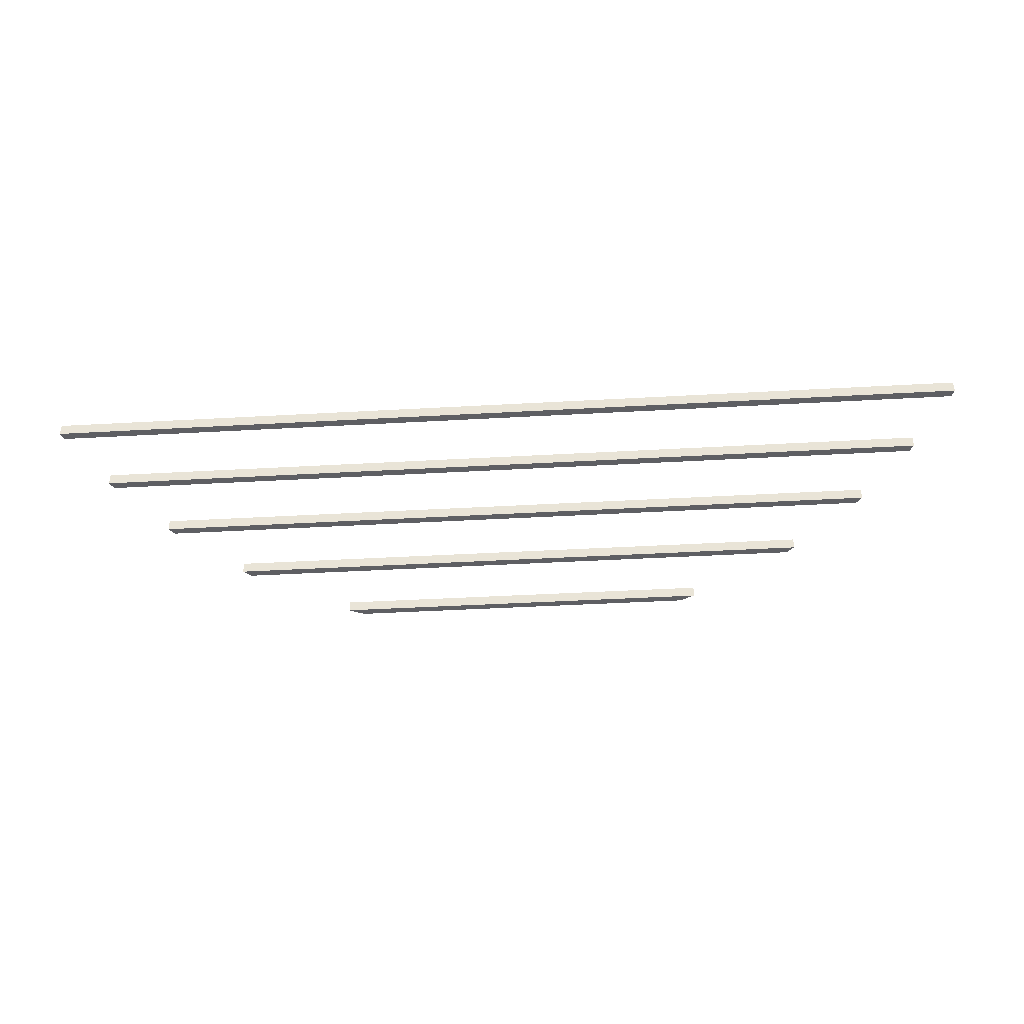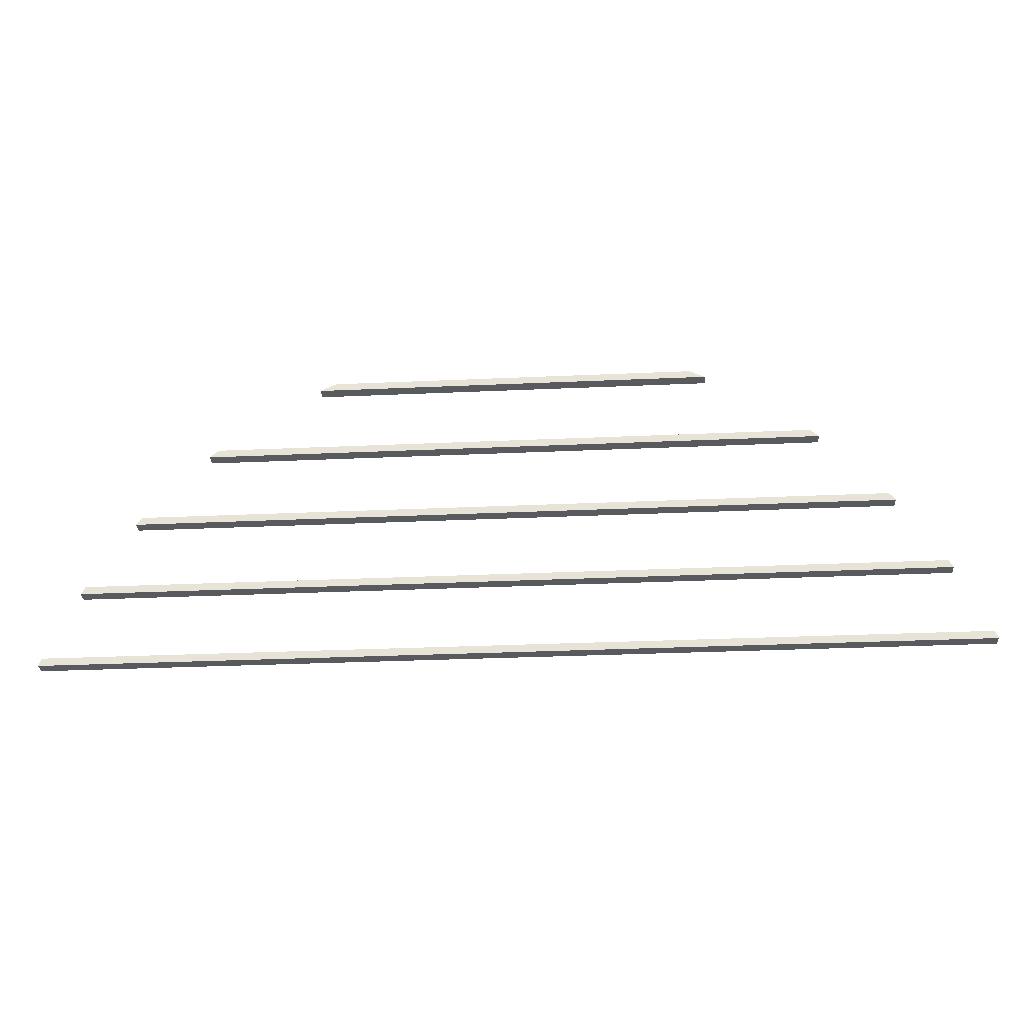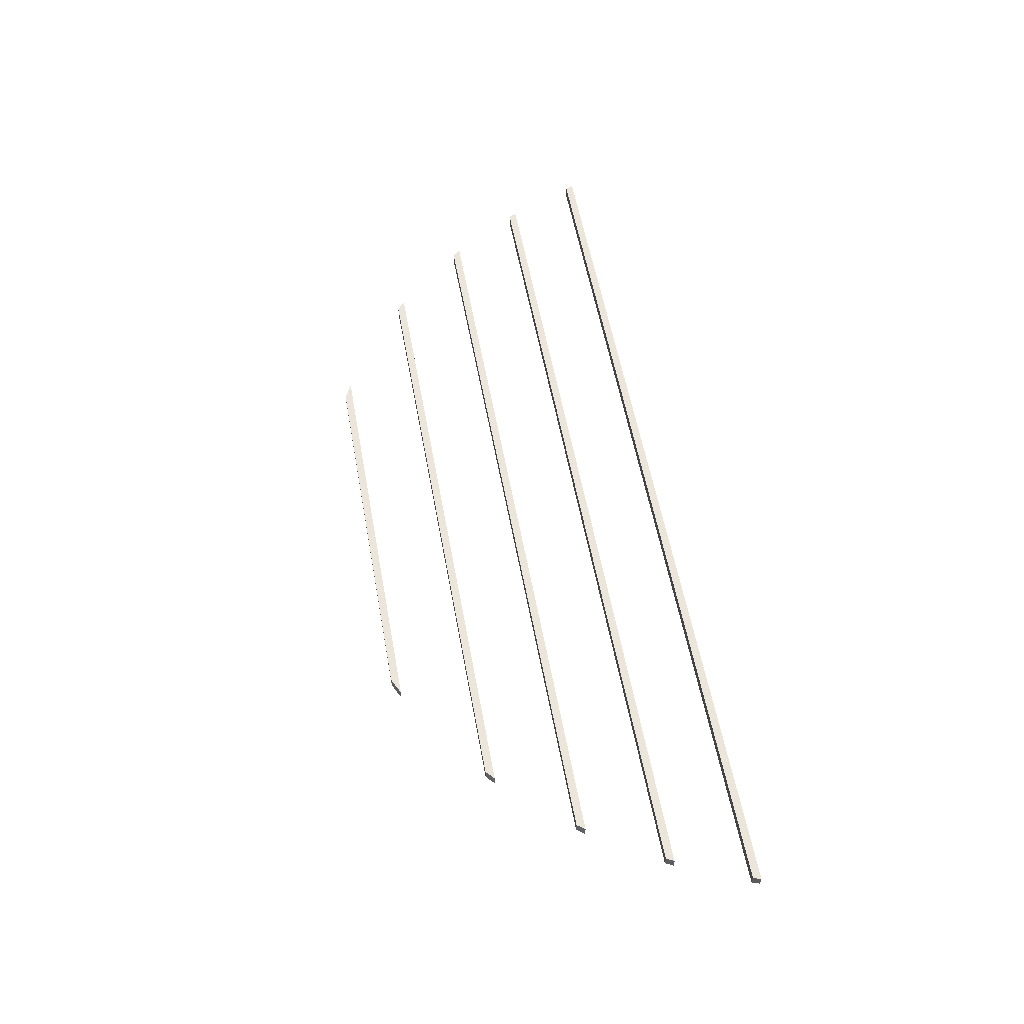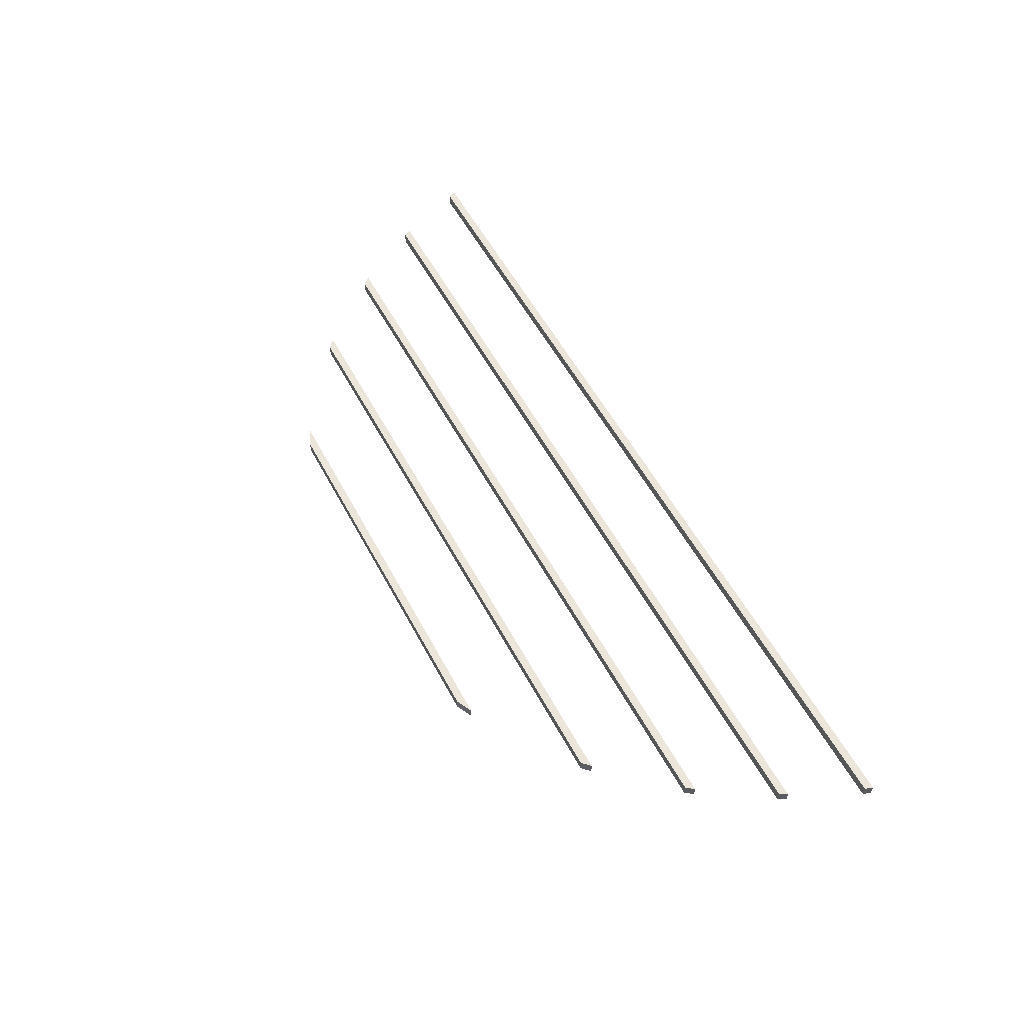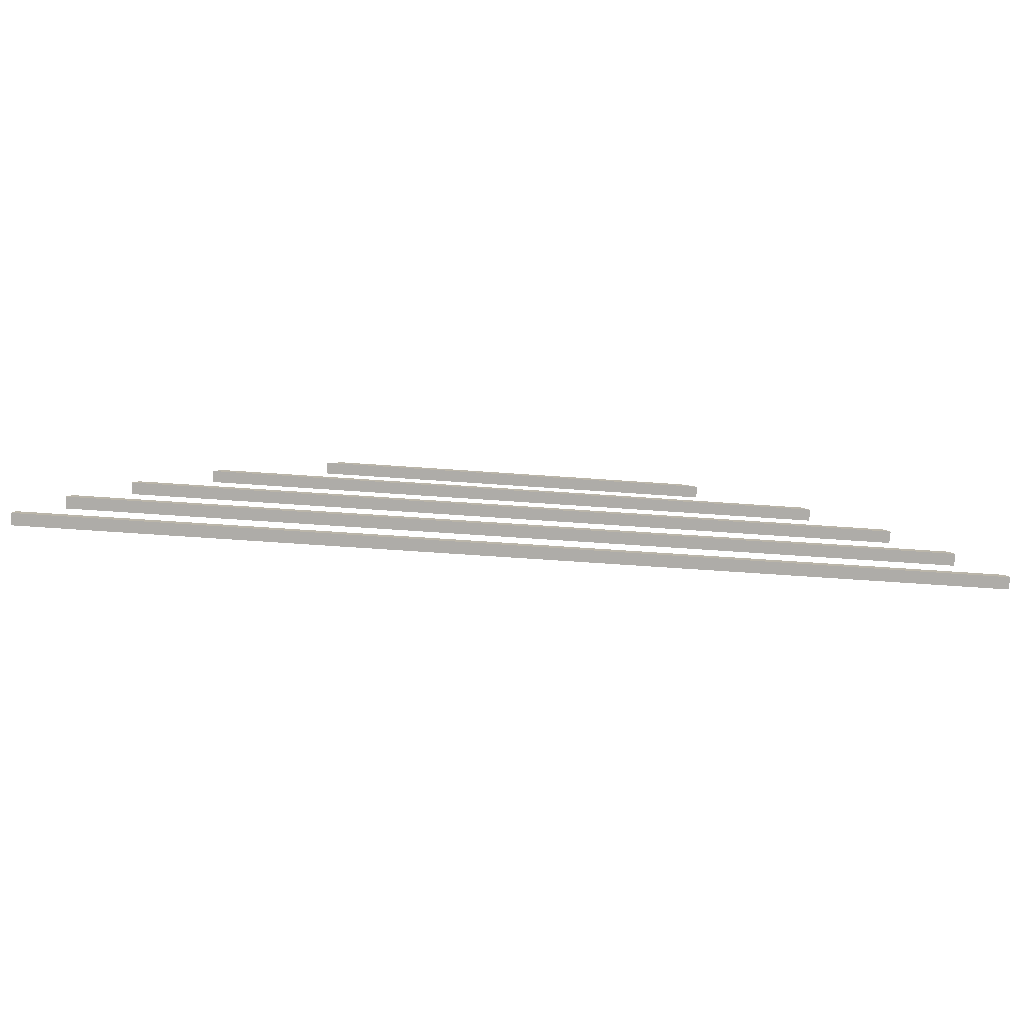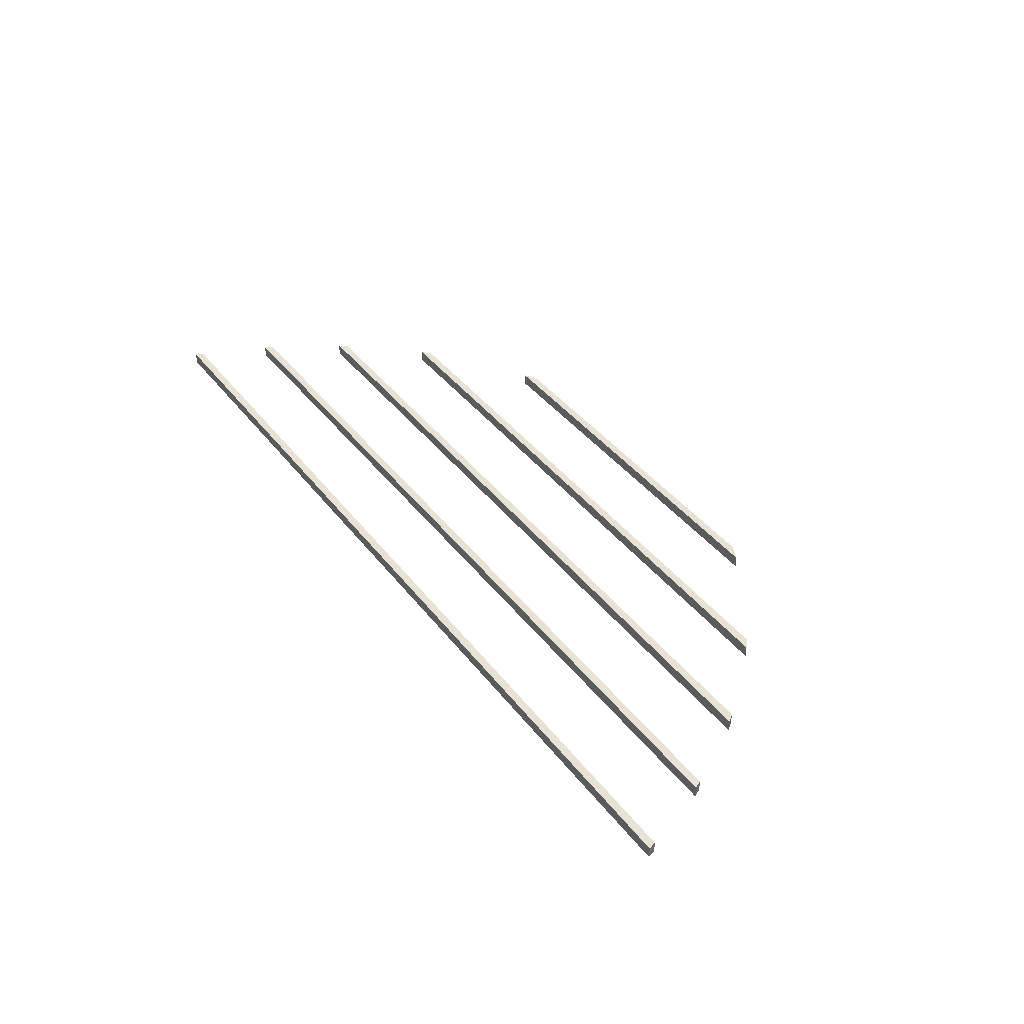
<metadata>
{"format":"obj","ext":"obj","renderer":"f3d","projection":"perspective","resolution":1024,"background":"white","views":[{"elev":-41.9,"azim":3.9,"up":"+Z"},{"elev":-30.9,"azim":3.7,"up":"+Y"},{"elev":56.9,"azim":-100.3,"up":"+Z"},{"elev":55.5,"azim":-117.7,"up":"+Z"},{"elev":-76.9,"azim":-3.8,"up":"+Y"},{"elev":39.8,"azim":56.4,"up":"+Z"}]}
</metadata>
<code>
o Cube.5267_0074
v -0.4586 0.474 -2.683
v -1.168 0.474 -2.683
v -0.4586 0.474 -2.692
v -1.168 0.474 -2.692
v -1.142 0.534 -2.683
v -1.139 0.54 -2.692
v -1.142 0.534 -2.692
v -0.4607 0.48 -2.692
v -1.165 0.48 -2.692
v -0.4607 0.48 -2.683
v -1.165 0.48 -2.683
v -1.139 0.54 -2.683
v -1.166 0.4785 -2.683
v -0.4602 0.4785 -2.683
v -1.106 0.594 -2.683
v -1.105 0.5956 -2.683
v -1.105 0.5956 -2.692
v -1.106 0.594 -2.692
v -0.4602 0.4785 -2.692
v -1.166 0.4785 -2.692
v -1.101 0.6 -2.692
v -1.101 0.6 -2.683
v -0.4838 0.534 -2.683
v -1.053 0.654 -2.692
v -0.4838 0.534 -2.692
v -1.047 0.659 -2.683
v -1.053 0.654 -2.683
v -1.047 0.659 -2.692
v -0.487 0.54 -2.692
v -1.046 0.66 -2.683
v -1.046 0.66 -2.692
v -0.487 0.54 -2.683
v -0.9674 0.714 -2.683
v -0.9674 0.714 -2.692
v -0.9557 0.7197 -2.683
v -0.9557 0.7197 -2.692
v -0.955 0.72 -2.683
v -0.955 0.72 -2.692
v -0.6705 0.7197 -2.683
v -0.6711 0.72 -2.683
v -0.6711 0.72 -2.692
v -0.6705 0.7197 -2.692
v -0.5204 0.594 -2.683
v -0.6588 0.714 -2.683
v -0.6588 0.714 -2.692
v -0.5204 0.594 -2.692
v -0.5248 0.6 -2.692
v -0.5787 0.659 -2.683
v -0.5799 0.66 -2.683
v -0.5799 0.66 -2.692
v -0.5787 0.659 -2.692
v -0.5248 0.6 -2.683
v -0.5734 0.654 -2.692
v -0.5734 0.654 -2.683
v -0.5215 0.5956 -2.683
v -0.5215 0.5956 -2.692
f 4 1 2
f 10 9 11
f 2 1 11
f 3 4 9
f 7 23 5
f 6 32 29
f 5 32 12
f 6 25 7
f 18 43 15
f 21 52 47
f 22 43 52
f 47 18 21
f 24 54 27
f 31 49 50
f 49 30 27
f 50 51 53
f 34 44 33
f 38 40 41
f 44 37 33
f 38 41 45
f 9 13 11
f 13 4 2
f 12 7 5
f 17 15 16
f 17 22 21
f 26 24 27
f 28 30 31
f 33 36 34
f 36 37 38
f 39 41 40
f 42 44 45
f 48 50 49
f 51 54 53
f 52 56 47
f 46 55 43
f 32 25 29
f 19 1 3
f 10 19 8
f 4 3 1
f 10 8 9
f 14 10 1
f 10 11 1
f 11 13 2
f 4 20 9
f 9 8 3
f 8 19 3
f 7 25 23
f 6 12 32
f 5 23 32
f 6 29 25
f 18 46 43
f 21 22 52
f 22 16 15
f 15 43 22
f 43 55 52
f 47 56 46
f 46 18 47
f 18 17 21
f 24 53 54
f 31 30 49
f 30 26 27
f 27 54 49
f 54 48 49
f 53 24 50
f 24 28 31
f 50 24 31
f 34 45 44
f 38 37 40
f 44 39 40
f 40 37 44
f 37 35 33
f 42 45 41
f 45 34 38
f 34 36 38
f 9 20 13
f 13 20 4
f 12 6 7
f 17 18 15
f 17 16 22
f 26 28 24
f 28 26 30
f 33 35 36
f 36 35 37
f 39 42 41
f 42 39 44
f 48 51 50
f 51 48 54
f 52 55 56
f 46 56 55
f 32 23 25
f 19 14 1
f 10 14 19

</code>
